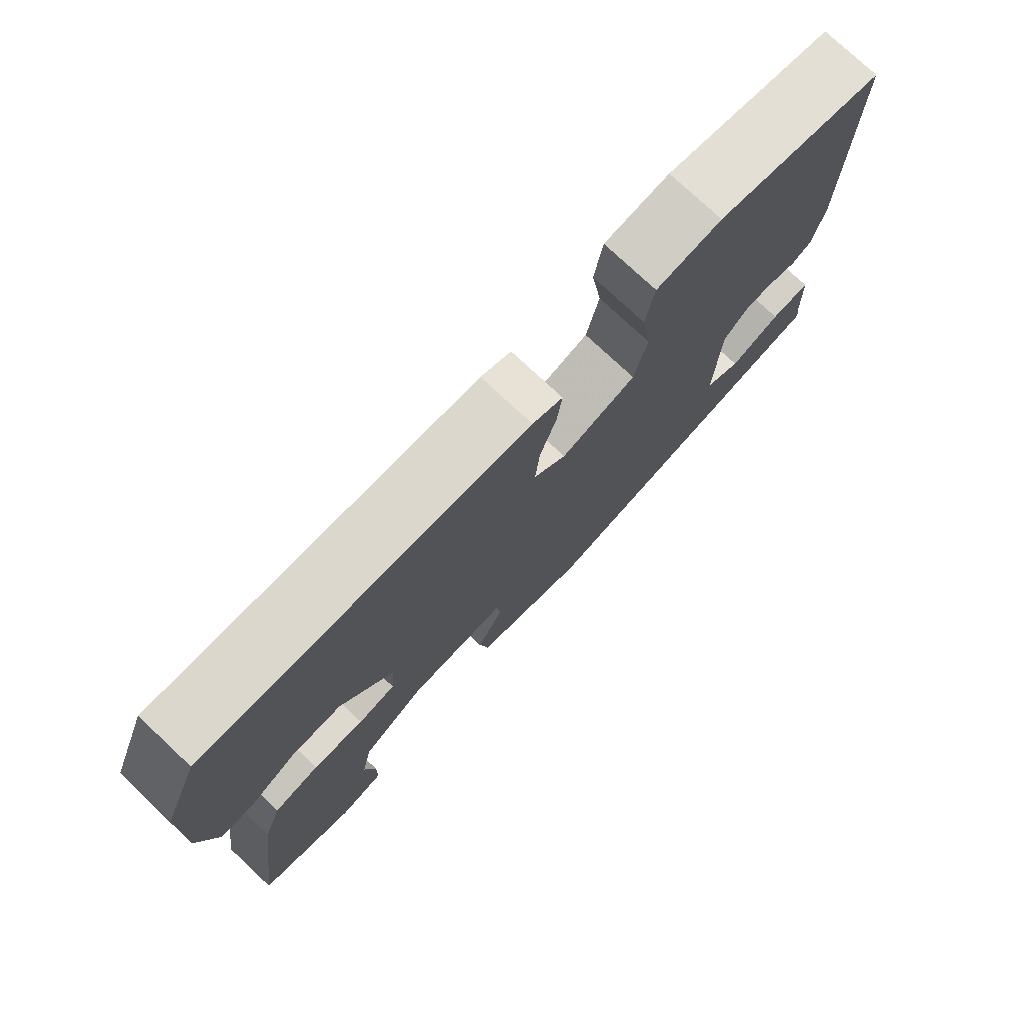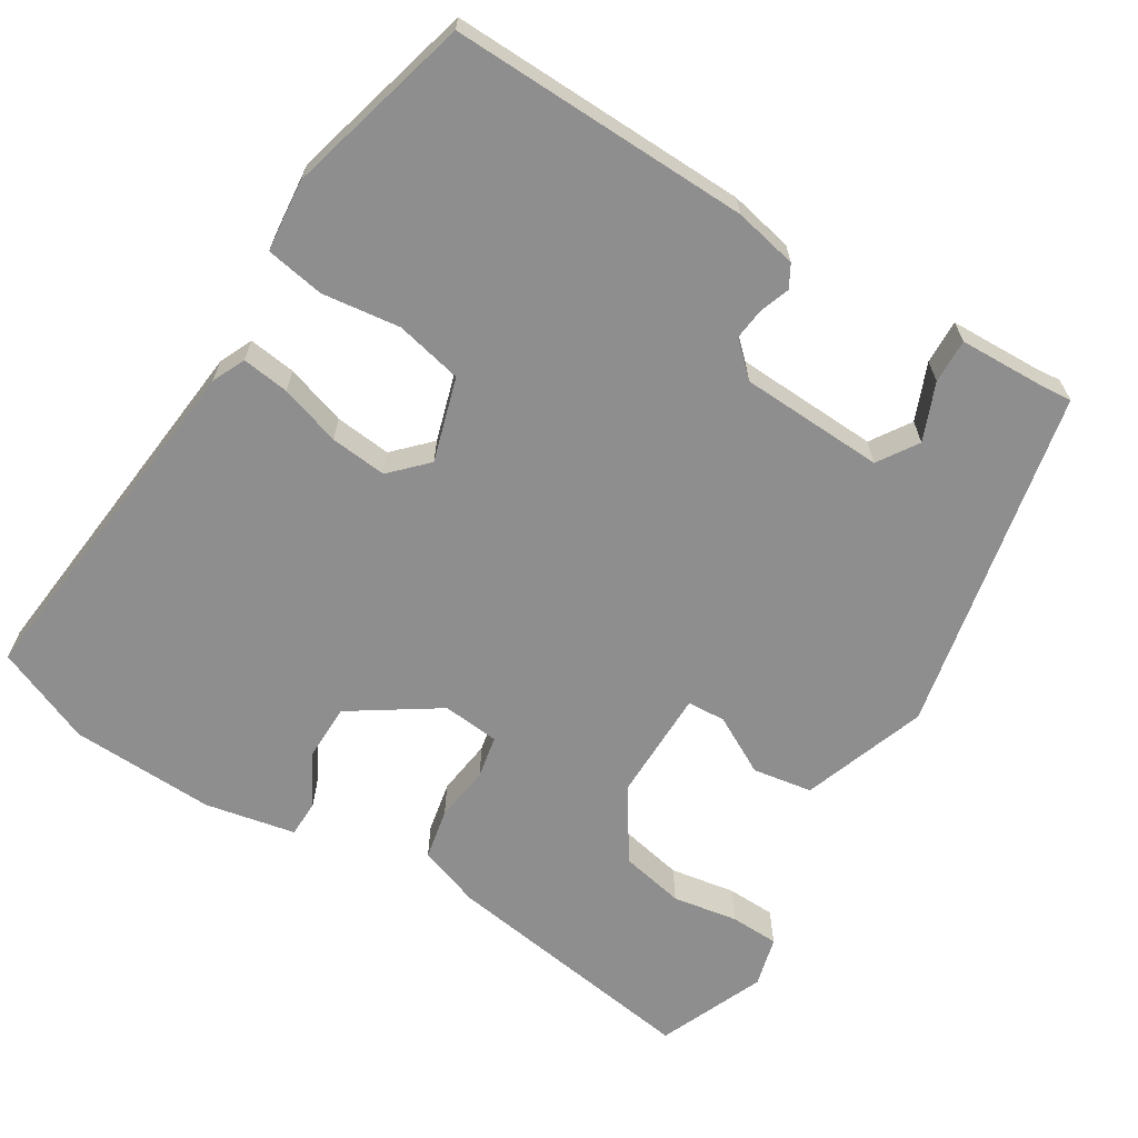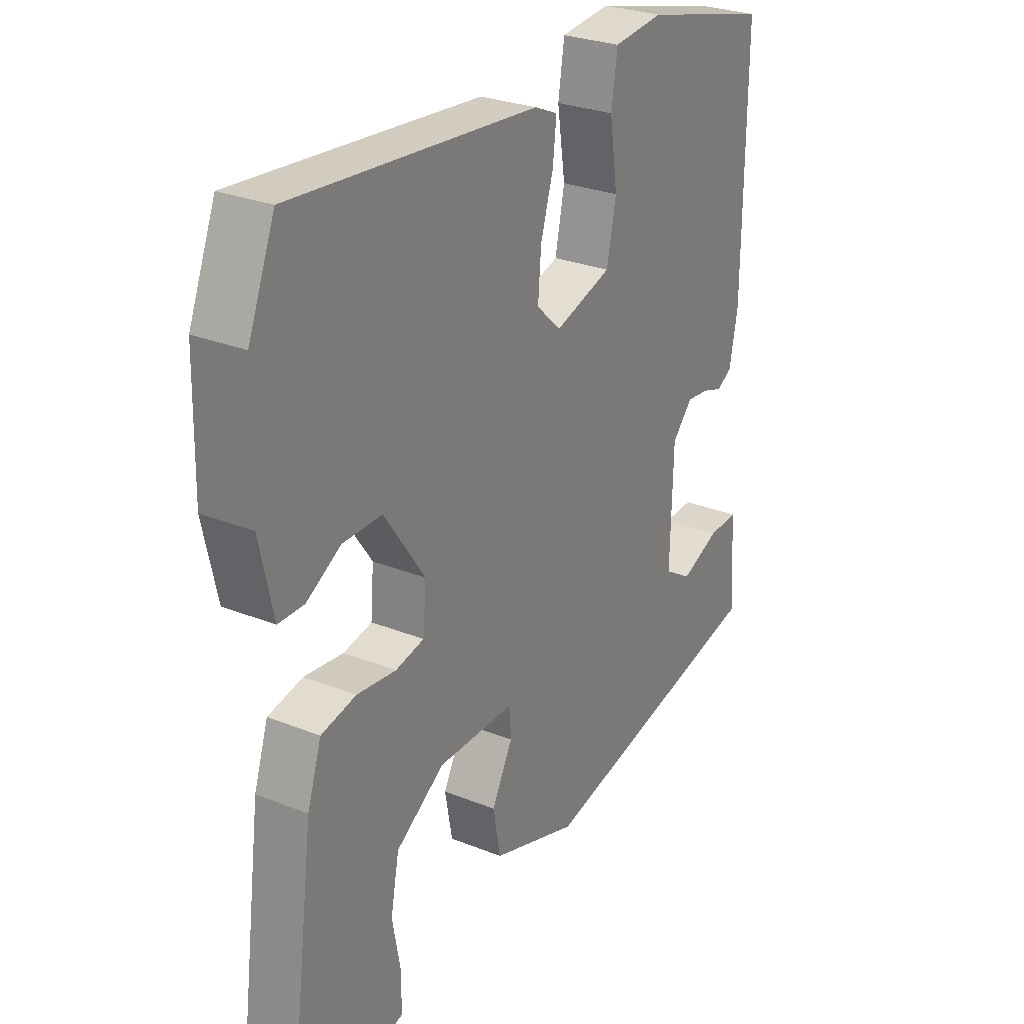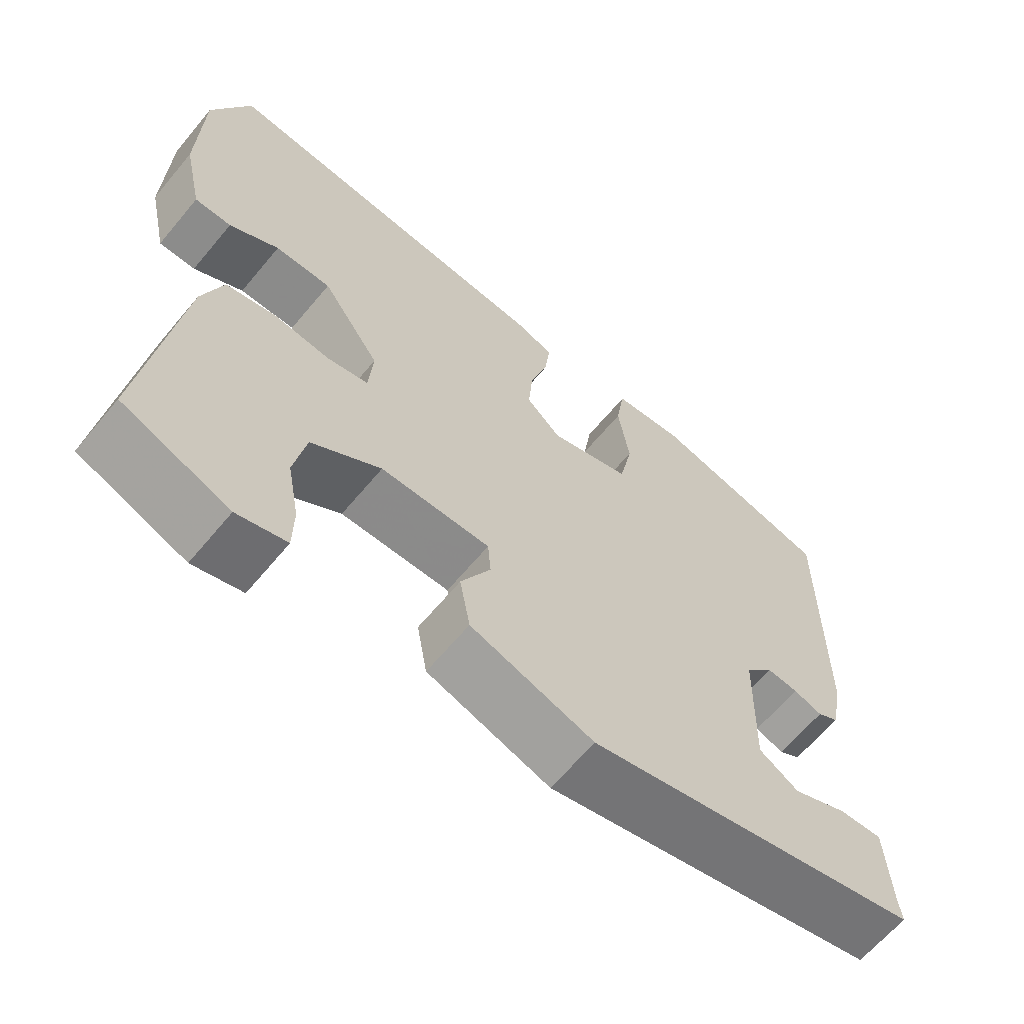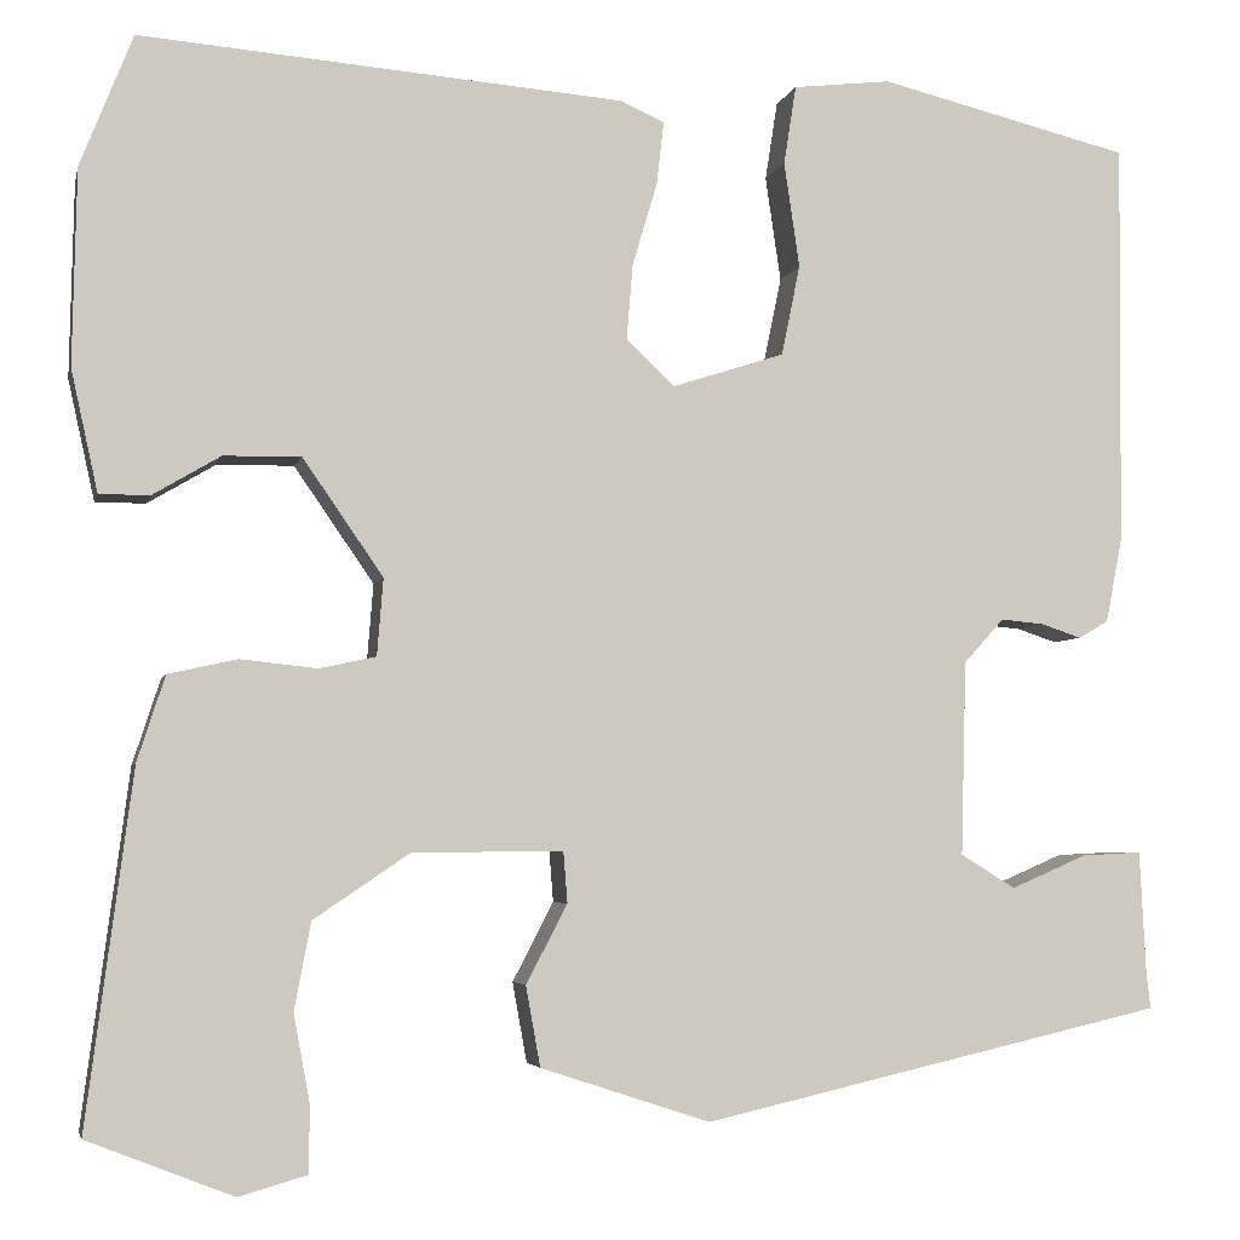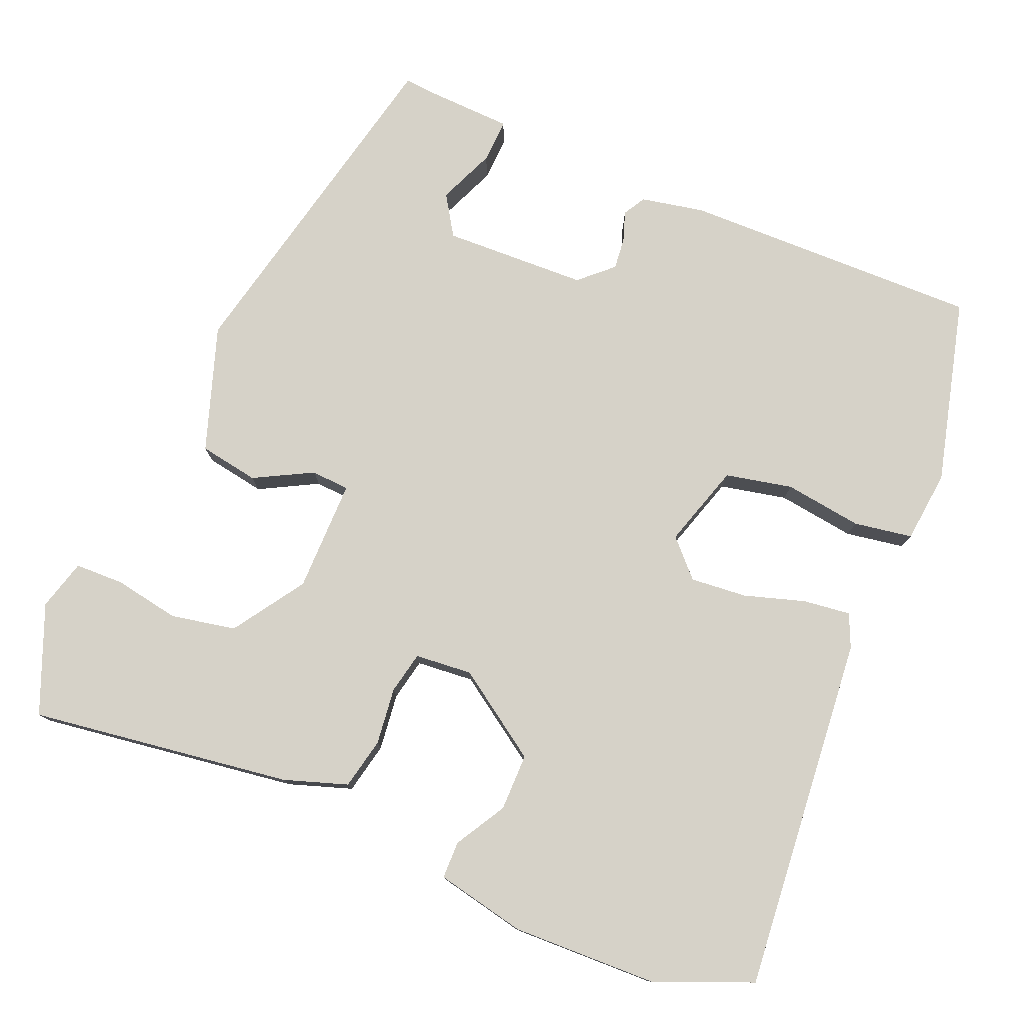
<metadata>
{"format":"obj","ext":"obj","renderer":"f3d","projection":"perspective","resolution":1024,"background":"white","views":[{"elev":76.8,"azim":-46.9,"up":"+Z"},{"elev":-65.0,"azim":57.3,"up":"+Y"},{"elev":27.6,"azim":-58.3,"up":"+Z"},{"elev":-64.1,"azim":-39.8,"up":"+Z"},{"elev":-4.2,"azim":-12.4,"up":"+Z"},{"elev":77.8,"azim":-67.8,"up":"+Y"}]}
</metadata>
<code>
v -0.519 0.07 -0.487
v -0.474 0.07 -0.143
v -0.447 0.07 -0.06
v -0.38 0.07 -0.045
v -0.305 0.07 -0.053
v -0.25 0.07 -0.041
v -0.244 0.07 0.034
v -0.322 0.07 0.147
v -0.397 0.07 0.146
v -0.463 0.07 0.107
v -0.512 0.07 0.107
v -0.538 0.07 0.225
v -0.534 0.07 0.415
v -0.483 0.07 0.543
v -0.015 0.07 0.505
v 0.029 0.07 0.486
v 0.022 0.07 0.424
v -0.002 0.07 0.344
v -0.008 0.07 0.27
v 0.039 0.07 0.226
v 0.148 0.07 0.261
v 0.166 0.07 0.349
v 0.151 0.07 0.451
v 0.163 0.07 0.528
v 0.258 0.07 0.539
v 0.502 0.07 0.479
v 0.499 0.07 0.087
v 0.483 0.07 0.004
v 0.454 0.07 -0.013
v 0.415 0.07 0
v 0.373 0.07 0.004
v 0.334 0.07 -0.039
v 0.329 0.07 -0.228
v 0.382 0.07 -0.261
v 0.456 0.07 -0.229
v 0.514 0.07 -0.226
v 0.52 0.07 -0.345
v 0.524 0.07 -0.38
v 0.073 0.07 -0.483
v -0.092 0.07 -0.429
v -0.106 0.07 -0.351
v -0.066 0.07 -0.274
v -0.07 0.07 -0.224
v -0.217 0.07 -0.226
v -0.31 0.07 -0.289
v -0.326 0.07 -0.374
v -0.31 0.07 -0.46
v -0.311 0.07 -0.524
v -0.377 0.07 -0.543
v -0.519 0 -0.487
v -0.474 0 -0.143
v -0.447 0 -0.06
v -0.38 0 -0.045
v -0.305 0 -0.053
v -0.25 0 -0.041
v -0.244 0 0.034
v -0.322 0 0.147
v -0.397 0 0.146
v -0.463 0 0.107
v -0.512 0 0.107
v -0.538 0 0.225
v -0.534 0 0.415
v -0.483 0 0.543
v -0.015 0 0.505
v 0.029 0 0.486
v 0.022 0 0.424
v -0.002 0 0.344
v -0.008 0 0.27
v 0.039 0 0.226
v 0.148 0 0.261
v 0.166 0 0.349
v 0.151 0 0.451
v 0.163 0 0.528
v 0.258 0 0.539
v 0.502 0 0.479
v 0.499 0 0.087
v 0.483 0 0.004
v 0.454 0 -0.013
v 0.415 0 0
v 0.373 0 0.004
v 0.334 0 -0.039
v 0.329 0 -0.228
v 0.382 0 -0.261
v 0.456 0 -0.229
v 0.514 0 -0.226
v 0.52 0 -0.345
v 0.524 0 -0.38
v 0.073 0 -0.483
v -0.092 0 -0.429
v -0.106 0 -0.351
v -0.066 0 -0.274
v -0.07 0 -0.224
v -0.217 0 -0.226
v -0.31 0 -0.289
v -0.326 0 -0.374
v -0.31 0 -0.46
v -0.311 0 -0.524
v -0.377 0 -0.543
f 1 2 3
f 49 1 3
f 48 49 3
f 47 48 3
f 46 47 3
f 3 4 5
f 46 3 5
f 45 46 5
f 44 45 5 6
f 43 44 6 7
f 40 41 42
f 39 40 42
f 38 39 42
f 37 38 42
f 37 42 43
f 34 35 36 37
f 34 37 43 7
f 28 29 30
f 27 28 30
f 26 27 30
f 25 26 30
f 24 25 30
f 23 24 30
f 22 23 30
f 21 22 30 31
f 20 21 31 32
f 16 17 18
f 15 16 18
f 14 15 18
f 13 14 18
f 12 13 18
f 11 12 18
f 9 10 11
f 9 11 18
f 8 9 18 19
f 33 34 7 8
f 20 32 33 8
f 8 19 20
f 52 51 50
f 52 50 98
f 52 98 97
f 52 97 96
f 52 96 95
f 54 53 52
f 54 52 95
f 54 95 94
f 55 54 94 93
f 56 55 93 92
f 91 90 89
f 91 89 88
f 91 88 87
f 91 87 86
f 92 91 86
f 86 85 84 83
f 56 92 86 83
f 79 78 77
f 79 77 76
f 79 76 75
f 79 75 74
f 79 74 73
f 79 73 72
f 79 72 71
f 80 79 71 70
f 81 80 70 69
f 67 66 65
f 67 65 64
f 67 64 63
f 67 63 62
f 67 62 61
f 67 61 60
f 60 59 58
f 67 60 58
f 68 67 58 57
f 57 56 83 82
f 57 82 81 69
f 69 68 57
f 1 50 51 2
f 2 51 52 3
f 3 52 53 4
f 4 53 54 5
f 5 54 55 6
f 6 55 56 7
f 7 56 57 8
f 8 57 58 9
f 9 58 59 10
f 10 59 60 11
f 11 60 61 12
f 12 61 62 13
f 13 62 63 14
f 14 63 64 15
f 15 64 65 16
f 16 65 66 17
f 17 66 67 18
f 18 67 68 19
f 19 68 69 20
f 20 69 70 21
f 21 70 71 22
f 22 71 72 23
f 23 72 73 24
f 24 73 74 25
f 25 74 75 26
f 26 75 76 27
f 27 76 77 28
f 28 77 78 29
f 29 78 79 30
f 30 79 80 31
f 31 80 81 32
f 32 81 82 33
f 33 82 83 34
f 34 83 84 35
f 35 84 85 36
f 36 85 86 37
f 37 86 87 38
f 38 87 88 39
f 39 88 89 40
f 40 89 90 41
f 41 90 91 42
f 42 91 92 43
f 43 92 93 44
f 44 93 94 45
f 45 94 95 46
f 46 95 96 47
f 47 96 97 48
f 48 97 98 49
f 49 98 50 1

</code>
